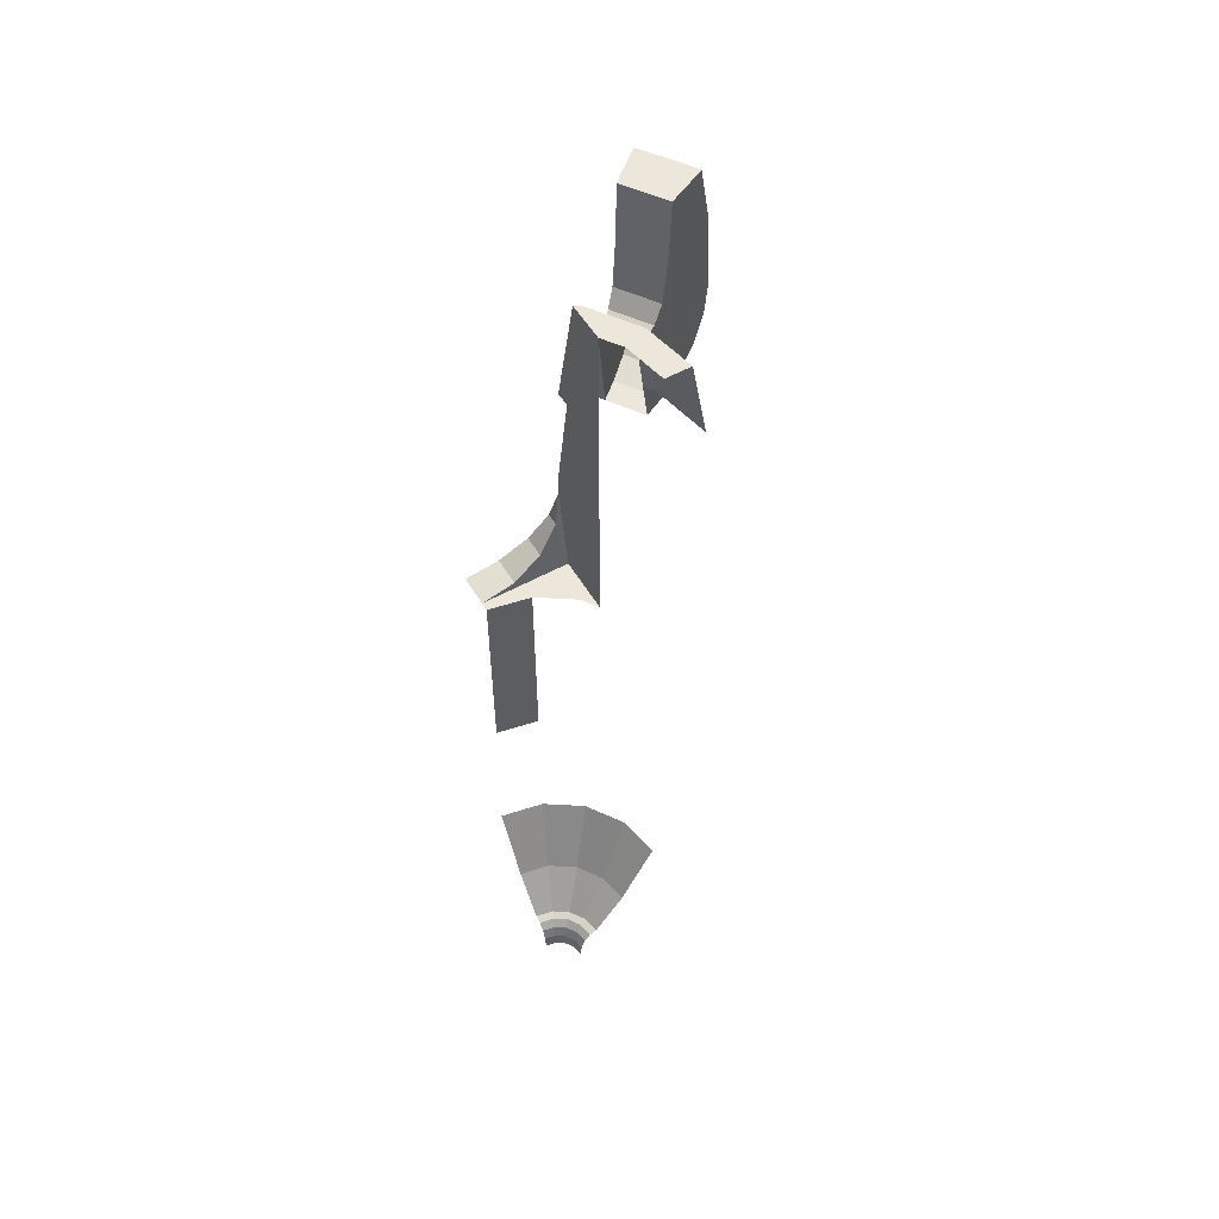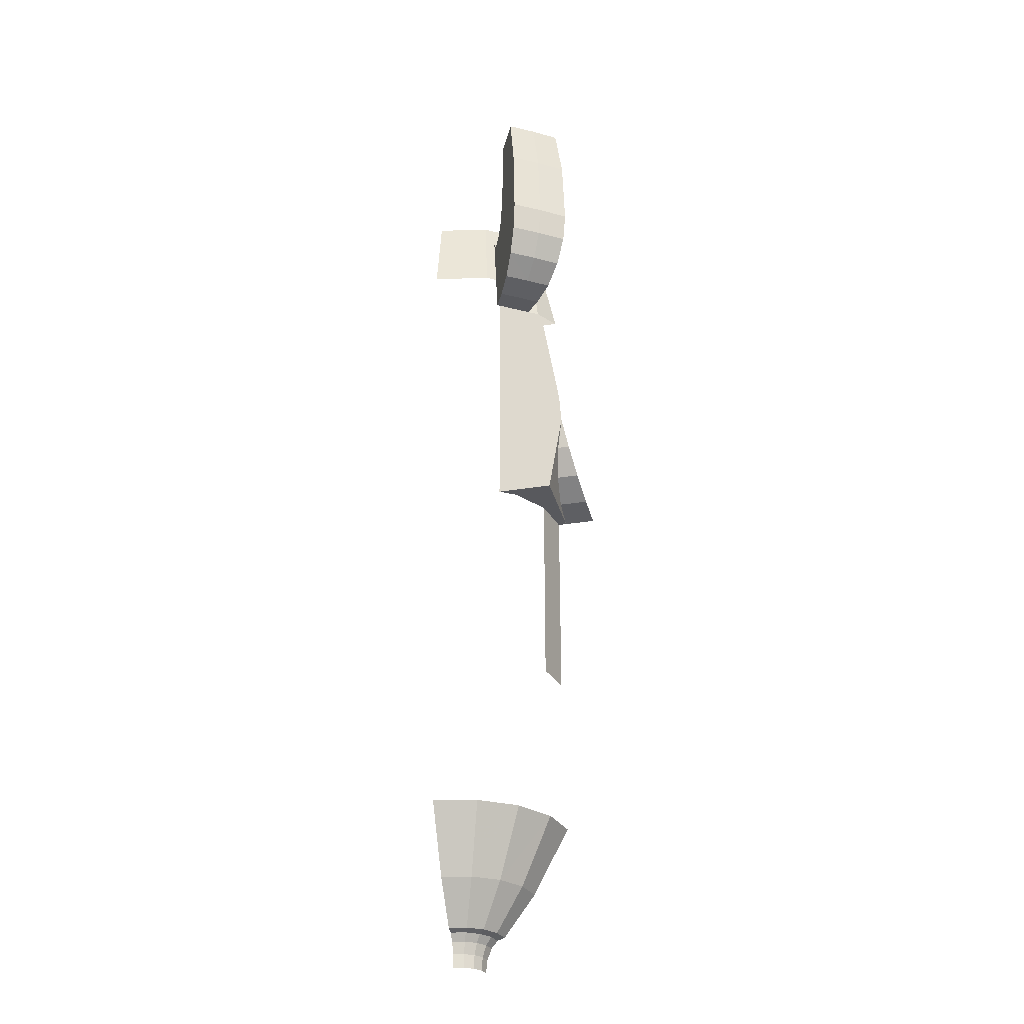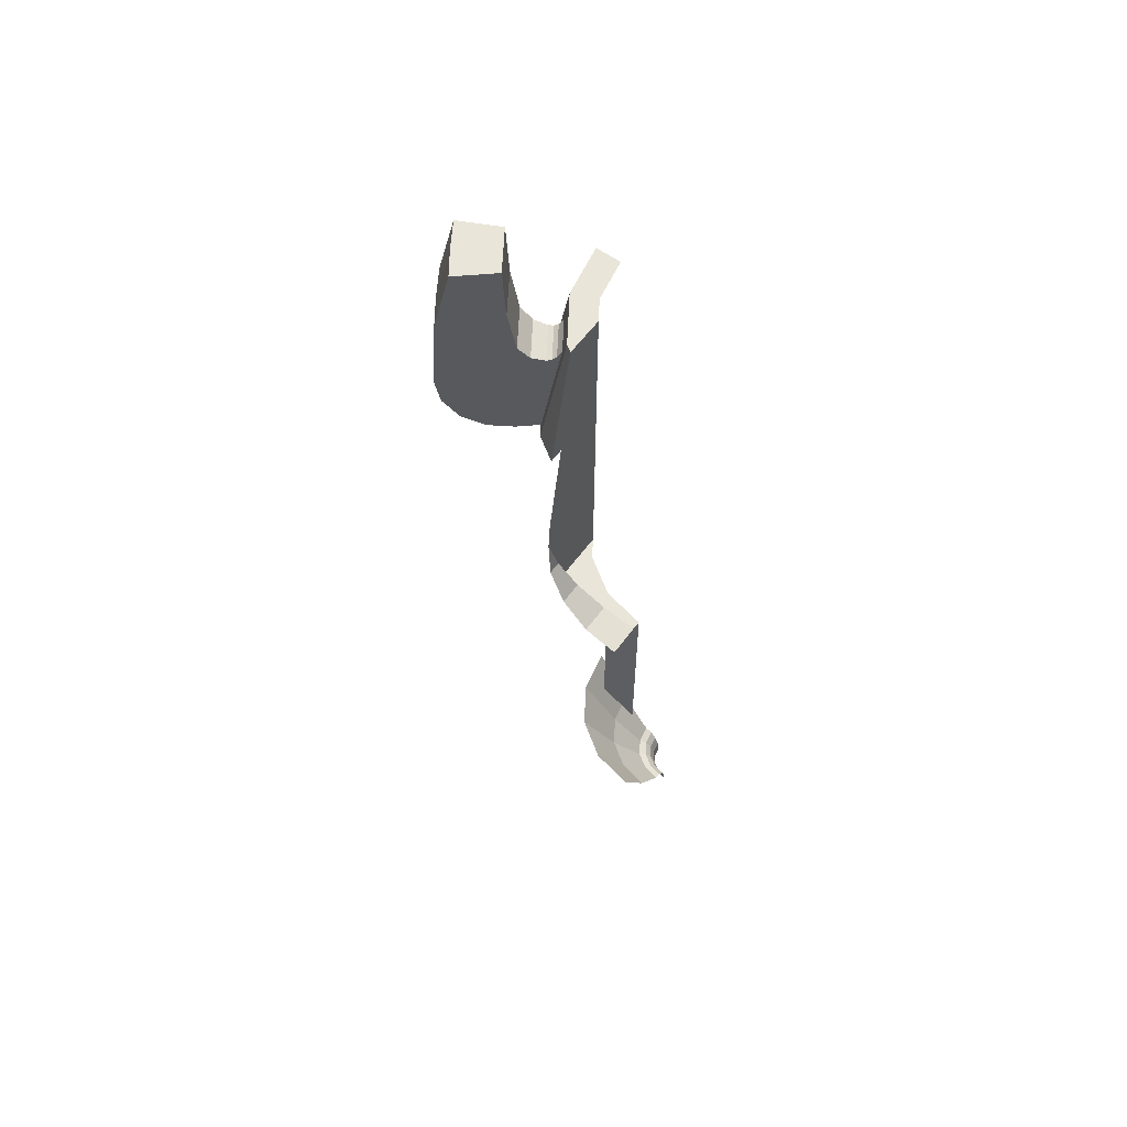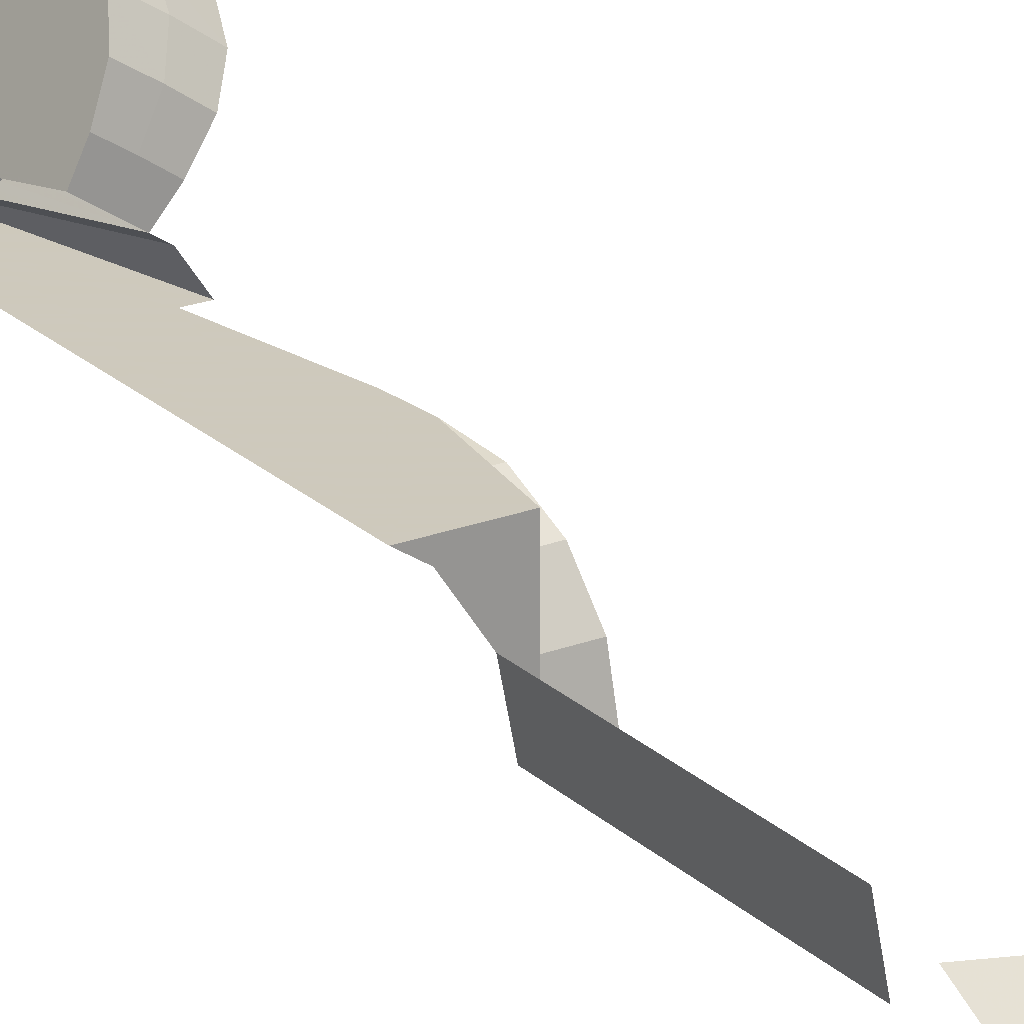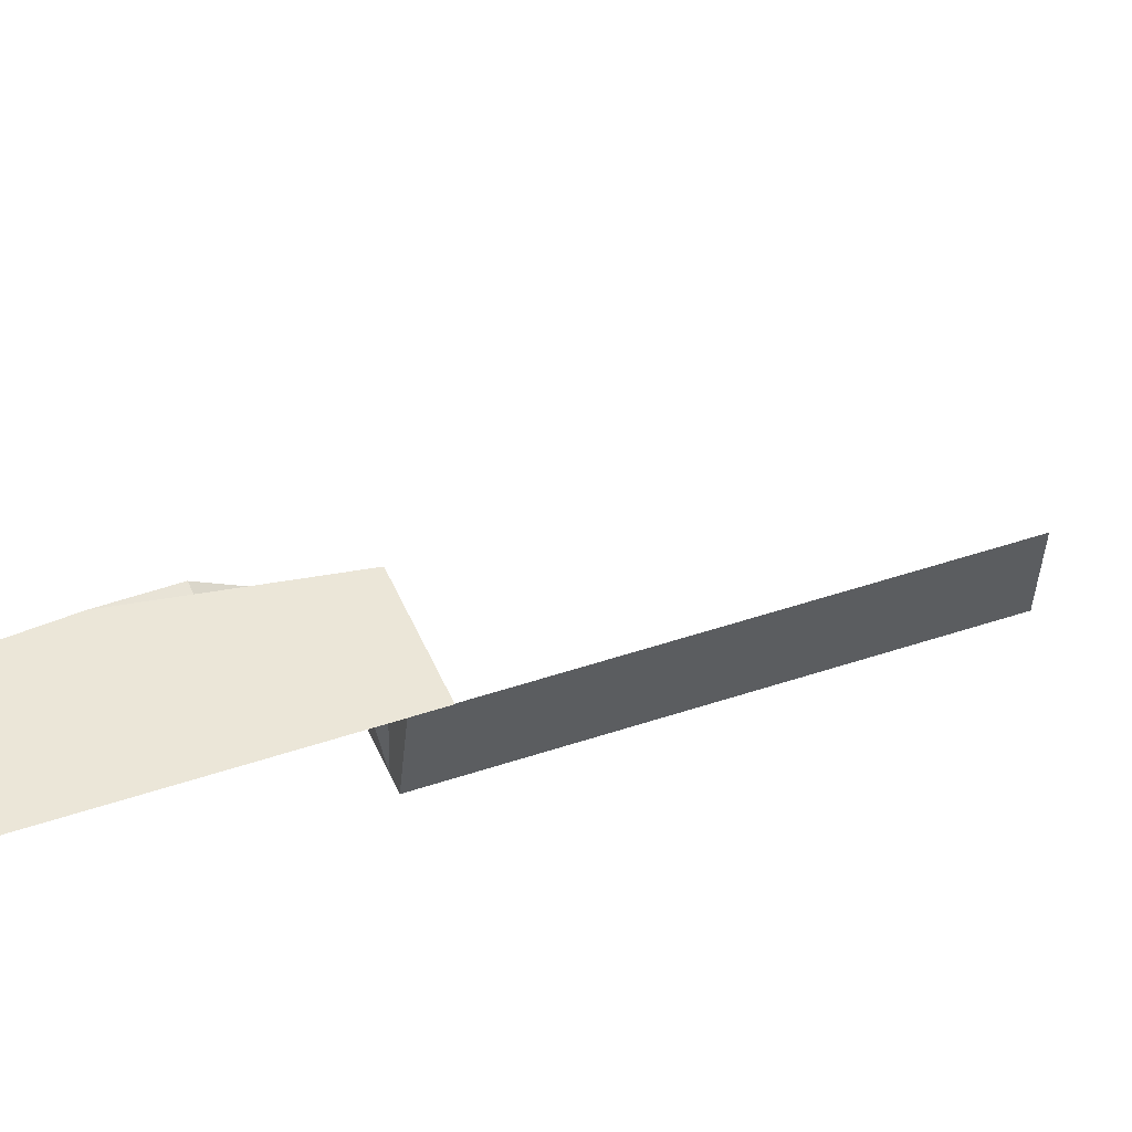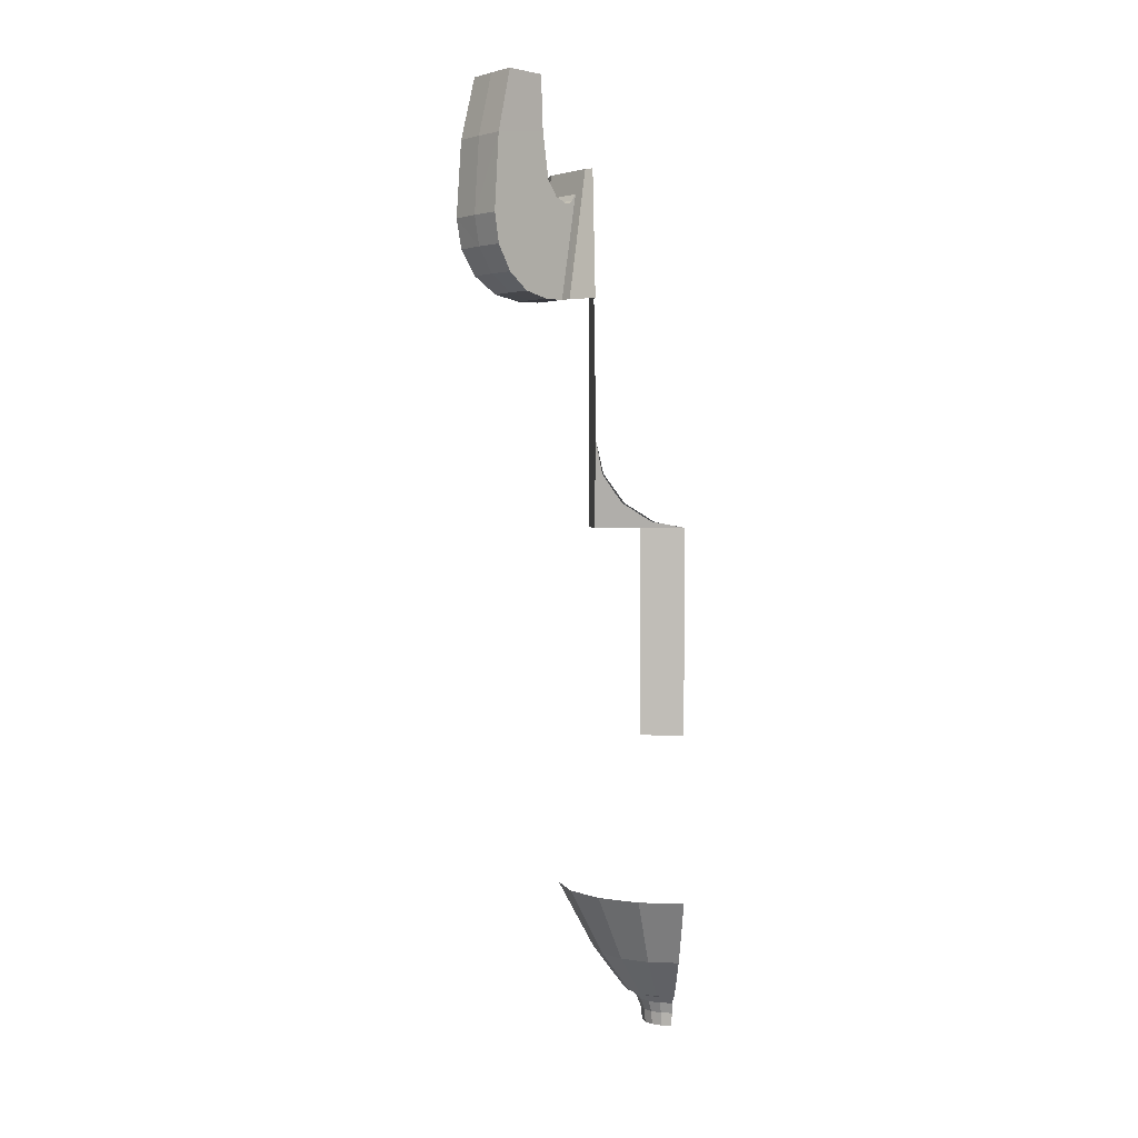
<metadata>
{"format":"obj","ext":"obj","renderer":"f3d","projection":"perspective","resolution":1024,"background":"white","views":[{"elev":53.9,"azim":-120.4,"up":"+Y"},{"elev":-30.2,"azim":13.5,"up":"+Y"},{"elev":59.7,"azim":126.2,"up":"+Y"},{"elev":22.6,"azim":-33.3,"up":"+Z"},{"elev":46.4,"azim":-111.4,"up":"+Z"},{"elev":2.7,"azim":85.3,"up":"+Y"}]}
</metadata>
<code>
v 0.1604 -1.835 0
v 0.1482 -1.835 0.06138
v 0.1563 -1.755 0.06474
v 0.1691 -1.755 0
v 0.1691 -1.755 0
v 0.1563 -1.755 0.06474
v 0.1792 -1.688 0.07422
v 0.194 -1.688 0
v 0.194 -1.688 0
v 0.1792 -1.688 0.07422
v 0.2136 -1.643 0.08847
v 0.2311 -1.643 0
v 0.2311 -1.643 0
v 0.2136 -1.643 0.08847
v 0.2541 -1.627 0.1052
v 0.275 -1.627 0
v 0.1482 -1.835 0.06138
v 0.1134 -1.835 0.1134
v 0.1196 -1.755 0.1196
v 0.1563 -1.755 0.06474
v 0.1563 -1.755 0.06474
v 0.1196 -1.755 0.1196
v 0.1372 -1.688 0.1372
v 0.1792 -1.688 0.07422
v 0.1792 -1.688 0.07422
v 0.1372 -1.688 0.1372
v 0.1634 -1.643 0.1634
v 0.2136 -1.643 0.08847
v 0.2136 -1.643 0.08847
v 0.1634 -1.643 0.1634
v 0.1945 -1.627 0.1945
v 0.2541 -1.627 0.1052
v 0.1134 -1.835 0.1134
v 0.06138 -1.835 0.1482
v 0.06474 -1.755 0.1563
v 0.1196 -1.755 0.1196
v 0.1196 -1.755 0.1196
v 0.06474 -1.755 0.1563
v 0.07422 -1.688 0.1792
v 0.1372 -1.688 0.1372
v 0.1372 -1.688 0.1372
v 0.07422 -1.688 0.1792
v 0.08847 -1.643 0.2136
v 0.1634 -1.643 0.1634
v 0.1634 -1.643 0.1634
v 0.08847 -1.643 0.2136
v 0.1052 -1.627 0.2541
v 0.1945 -1.627 0.1945
v 0.06138 -1.835 0.1482
v 0 -1.835 0.1604
v 0 -1.755 0.1691
v 0.06474 -1.755 0.1563
v 0.06474 -1.755 0.1563
v 0 -1.755 0.1691
v 0 -1.688 0.194
v 0.07422 -1.688 0.1792
v 0.07422 -1.688 0.1792
v 0 -1.688 0.194
v 0 -1.643 0.2311
v 0.08847 -1.643 0.2136
v 0.08847 -1.643 0.2136
v 0 -1.643 0.2311
v 0 -1.627 0.275
v 0.1052 -1.627 0.2541
v 0.4275 -1.375 0.177
v 0.2541 -1.627 0.1052
v 0.275 -1.627 0
v 0.4625 -1.375 0
v 0.2541 -1.627 0.1052
v 0.4275 -1.375 0.177
v 0.327 -1.375 0.327
v 0.1945 -1.627 0.1945
v 0.1945 -1.627 0.1945
v 0.327 -1.375 0.327
v 0.177 -1.375 0.4275
v 0.1052 -1.627 0.2541
v 0.1052 -1.627 0.2541
v 0.177 -1.375 0.4275
v 0 -1.375 0.4625
v 0 -1.627 0.275
v 0.6235 -0.975 0.2585
v 0.4275 -1.375 0.177
v 0.4625 -1.375 0
v 0.675 -0.975 0
v 0.327 -1.375 0.327
v 0.4275 -1.375 0.177
v 0.6235 -0.975 0.2585
v 0.4775 -0.975 0.4775
v 0.177 -1.375 0.4275
v 0.327 -1.375 0.327
v 0.4775 -0.975 0.4775
v 0.2585 -0.975 0.6235
v 0.177 -1.375 0.4275
v 0.2585 -0.975 0.6235
v 0 -0.975 0.675
v 0 -1.375 0.4625
v 0.65 1.2 0
v 0.65 0 0
v 0.6006 0 0.2487
v 0.6006 1.2 0.2487
v 0.6006 1.2 0.2487
v 0.4596 1.2 0.4596
v 0.7 1.2 0.525
v 0.7 1.2 0.525
v 0.4596 1.2 0.4596
v 0.3618 1.2 0.525
v 0.7 1.2 0
v 0.65 1.2 0
v 0.6006 1.2 0.2487
v 0.7 1.2 0.525
v 0.7066 1.238 0.2009
v 0.7 1.2 0
v 0.7 1.2 0.525
v 0.7066 1.238 0.2009
v 0.7 1.2 0.525
v 0.7252 1.346 0.3713
v 0.7252 1.346 0.3713
v 0.7 1.2 0.525
v 0.7532 1.509 0.485
v 0.7532 1.509 0.485
v 0.7 1.2 0.525
v 0.7875 1.7 0.525
v 0.3618 1.2 0.525
v 0.7875 1.7 0.525
v 0.7 1.2 0.525
v 0.3618 3.25 0.525
v 0.6702 2.5 0.525
v 0.3618 1.2 0.525
v 0.7735 1.887 0.525
v 0.7875 1.7 0.525
v 0.3618 1.2 0.525
v 0.6702 2.5 0.525
v 0.7551 2.5 0.525
v 0.6702 2.5 0.525
v 0.3618 3.25 0.525
v 0.5926 3.25 0.525
v 0.7 1.2 0
v 0.7066 1.238 0.2009
v 0.8799 1.238 0.2009
v 0.8875 1.2 0
v 0.8799 1.238 0.2009
v 0.7066 1.238 0.2009
v 0.7252 1.346 0.3713
v 0.8582 1.346 0.3713
v 0.8257 1.509 0.485
v 0.8582 1.346 0.3713
v 0.7252 1.346 0.3713
v 0.7532 1.509 0.485
v 0.8257 1.509 0.485
v 0.7532 1.509 0.485
v 0.7875 1.7 0.525
v 0.2487 3.25 0.6006
v 0 3.25 0.65
v 0 3.25 0.8
v 0.3062 3.25 0.7391
v 0.3618 3.25 0.525
v 0.2487 3.25 0.6006
v 0.3062 3.25 0.7391
v 0.5655 3.25 0.5655
v 0.3618 3.25 0.525
v 0.5655 3.25 0.5655
v 0.5926 3.25 0.525
v 0.5655 3.25 0.5655
v 0.663 2.5 0.663
v 0.7551 2.5 0.525
v 0.5926 3.25 0.525
v 0.3062 3.25 0.7391
v 0 3.25 0.8
v 0 2.75 0.8917
v 0.3412 2.75 0.8237
v 0.3412 2.75 0.8237
v 0.3967 2.75 0.7867
v 0.3677 3.111 0.728
v 0.3062 3.25 0.7391
v 0.5318 3.111 0.6182
v 0.6049 2.5 0.7016
v 0.663 2.5 0.663
v 0.5655 3.25 0.5655
v 0.5318 3.111 0.6182
v 0.5655 3.25 0.5655
v 0.3062 3.25 0.7391
v 0.3677 3.111 0.728
v 0.8775 3.75 1.011
v 0.7166 3.75 0.8278
v 0.4905 3.75 0.9788
v 0.5986 3.75 1.198
v 0.7166 3.75 0.8278
v 0.7059 3.434 0.8168
v 0.4845 3.434 0.9647
v 0.4905 3.75 0.9788
v 0.4845 3.434 0.9647
v 0.7059 3.434 0.8168
v 0.6774 3.167 0.7842
v 0.4653 3.167 0.9259
v 0.4366 3.08 0.8677
v 0.4653 3.167 0.9259
v 0.6774 3.167 0.7842
v 0.6346 3.08 0.7355
v 0.4027 3.05 0.7991
v 0.4366 3.08 0.8677
v 0.6346 3.08 0.7355
v 0.5841 3.05 0.6779
v 0.4027 3.05 0.7991
v 0.5841 3.05 0.6779
v 0.5652 3.056 0.6563
v 0.3901 3.056 0.7733
v 0.5492 3.072 0.6381
v 0.3794 3.072 0.7515
v 0.3901 3.056 0.7733
v 0.5652 3.056 0.6563
v 0.8775 3.75 1.011
v 0.7405 3.75 1.108
v 0.7886 3.39 1.18
v 0.9341 3.39 1.077
v 0.6375 3.39 1.275
v 0.7886 3.39 1.18
v 0.7405 3.75 1.108
v 0.5986 3.75 1.198
v 0.6375 3.39 1.275
v 0.651 2.95 1.302
v 0.8056 2.95 1.206
v 0.7886 3.39 1.18
v 0.9341 3.39 1.077
v 0.7886 3.39 1.18
v 0.8056 2.95 1.206
v 0.9542 2.95 1.1
v 0.651 2.95 1.302
v 0.6375 2.778 1.275
v 0.7886 2.778 1.18
v 0.8056 2.95 1.206
v 0.8056 2.95 1.206
v 0.7886 2.778 1.18
v 0.9341 2.778 1.077
v 0.9542 2.95 1.1
v 0.6375 2.778 1.275
v 0.5992 2.632 1.197
v 0.7405 2.632 1.108
v 0.7886 2.778 1.18
v 0.7886 2.778 1.18
v 0.7405 2.632 1.108
v 0.8769 2.632 1.012
v 0.9341 2.778 1.077
v 0.7405 2.632 1.108
v 0.6684 2.534 1
v 0.7913 2.534 0.9143
v 0.8769 2.632 1.012
v 0.5992 2.632 1.197
v 0.5418 2.534 1.081
v 0.6684 2.534 1
v 0.7405 2.632 1.108
v 0.6684 2.534 1
v 0.5834 2.5 0.873
v 0.6905 2.5 0.7992
v 0.7913 2.534 0.9143
v 0.4741 2.5 0.9437
v 0.5834 2.5 0.873
v 0.6684 2.534 1
v 0.5418 2.534 1.081
v 0.6905 2.5 0.7992
v 0.5834 2.5 0.873
v 0.4168 2.5 0.8274
v 0.6049 2.5 0.7016
v 0.4168 2.5 0.8274
v 0.5834 2.5 0.873
v 0.4741 2.5 0.9437
v 0.3901 3.056 0.7733
v 0.3794 3.072 0.7515
v 0.3967 2.75 0.7867
v 0.4168 2.5 0.8274
v 0.3677 3.111 0.728
v 0.3967 2.75 0.7867
v 0.3794 3.072 0.7515
v 0.5986 3.75 1.198
v 0.4905 3.75 0.9788
v 0.4845 3.434 0.9647
v 0.6375 3.39 1.275
v 0.6375 3.39 1.275
v 0.4845 3.434 0.9647
v 0.4653 3.167 0.9259
v 0.651 2.95 1.302
v 0.6375 2.778 1.275
v 0.651 2.95 1.302
v 0.4653 3.167 0.9259
v 0.4366 3.08 0.8677
v 0.6375 2.778 1.275
v 0.4366 3.08 0.8677
v 0.5418 2.534 1.081
v 0.5992 2.632 1.197
v 0.4741 2.5 0.9437
v 0.5418 2.534 1.081
v 0.4366 3.08 0.8677
v 0.4027 3.05 0.7991
v 0.4168 2.5 0.8274
v 0.4741 2.5 0.9437
v 0.4027 3.05 0.7991
v 0.3901 3.056 0.7733
v 0.7059 3.434 0.8168
v 0.7166 3.75 0.8278
v 0.8775 3.75 1.011
v 0.9341 3.39 1.077
v 0.6774 3.167 0.7842
v 0.7059 3.434 0.8168
v 0.9341 3.39 1.077
v 0.9542 2.95 1.1
v 0.6774 3.167 0.7842
v 0.9542 2.95 1.1
v 0.9341 2.778 1.077
v 0.6346 3.08 0.7355
v 0.6346 3.08 0.7355
v 0.9341 2.778 1.077
v 0.8769 2.632 1.012
v 0.7913 2.534 0.9143
v 0.6346 3.08 0.7355
v 0.7913 2.534 0.9143
v 0.6905 2.5 0.7992
v 0.5841 3.05 0.6779
v 0.5841 3.05 0.6779
v 0.6905 2.5 0.7992
v 0.6049 2.5 0.7016
v 0.5652 3.056 0.6563
v 0.5492 3.072 0.6381
v 0.5652 3.056 0.6563
v 0.6049 2.5 0.7016
v 0.5492 3.072 0.6381
v 0.6049 2.5 0.7016
v 0.5318 3.111 0.6182
v 0.7405 3.75 1.108
v 0.8775 3.75 1.011
v 0.5986 3.75 1.198
v 0.5492 3.072 0.6381
v 0.5318 3.111 0.6182
v 0.3677 3.111 0.728
v 0.3794 3.072 0.7515
g mesh6923733
f 1 3 2
f 3 1 4
f 5 7 6
f 7 5 8
f 9 11 10
f 11 9 12
f 13 15 14
f 15 13 16
f 17 19 18
f 19 17 20
f 21 23 22
f 23 21 24
f 25 27 26
f 27 25 28
f 29 31 30
f 31 29 32
f 33 35 34
f 35 33 36
f 37 39 38
f 39 37 40
f 41 43 42
f 43 41 44
f 45 47 46
f 47 45 48
f 49 51 50
f 51 49 52
f 53 55 54
f 55 53 56
f 57 59 58
f 59 57 60
f 61 63 62
f 63 61 64
g mesh6923735
f 65 66 67
f 67 68 65
f 69 70 71
f 71 72 69
f 73 74 75
f 75 76 73
f 77 78 79
f 79 80 77
f 81 82 83
f 83 84 81
f 85 86 87
f 87 88 85
f 89 90 91
f 91 92 89
f 93 94 95
f 95 96 93
g mesh6923736
f 97 98 99
f 99 100 97
g mesh6923737
f 101 102 103
f 104 105 106
f 107 108 109
f 109 110 107
g mesh6923738
f 111 112 113
f 114 115 116
f 117 118 119
f 120 121 122
f 123 124 125
f 126 127 128
f 129 130 131
f 131 132 129
f 133 134 135
f 135 136 133
g mesh6923739
f 137 138 139
f 139 140 137
f 141 142 143
f 143 144 141
f 145 146 147
f 147 148 145
f 149 150 151
g mesh6923740
f 152 153 154
f 154 155 152
f 156 157 158
f 158 159 156
f 160 161 162
g mesh6923741
f 163 164 165
f 165 166 163
f 167 168 169
f 169 170 167
f 171 172 173
f 173 174 171
f 175 176 177
f 177 178 175
f 179 180 181
f 181 182 179
g mesh6923742
f 183 184 185
f 185 186 183
f 187 188 189
f 189 190 187
f 191 192 193
f 193 194 191
f 195 196 197
f 197 198 195
f 199 200 201
f 201 202 199
f 203 204 205
f 205 206 203
f 207 208 209
f 209 210 207
f 211 212 213
f 213 214 211
f 215 216 217
f 217 218 215
f 219 220 221
f 221 222 219
f 223 224 225
f 225 226 223
f 227 228 229
f 229 230 227
f 231 232 233
f 233 234 231
f 235 236 237
f 237 238 235
f 239 240 241
f 241 242 239
f 243 244 245
f 245 246 243
f 247 248 249
f 249 250 247
f 251 252 253
f 253 254 251
f 255 256 257
f 257 258 255
g mesh6923743
f 259 260 261
f 261 262 259
f 263 264 265
f 266 267 268
f 268 269 266
f 270 271 272
f 273 274 275
f 275 276 273
f 277 278 279
f 279 280 277
f 281 282 283
f 283 284 281
f 285 286 287
f 287 288 285
f 289 290 291
f 291 292 289
f 293 294 295
f 295 296 293
f 297 298 299
f 299 300 297
f 301 302 303
f 303 304 301
f 305 306 307
f 307 308 305
f 309 310 311
f 311 312 309
f 313 314 315
f 315 316 313
f 317 318 319
f 319 320 317
f 321 322 323
f 324 325 326
f 327 328 329
g mesh6923744
f 330 331 332
f 332 333 330

</code>
